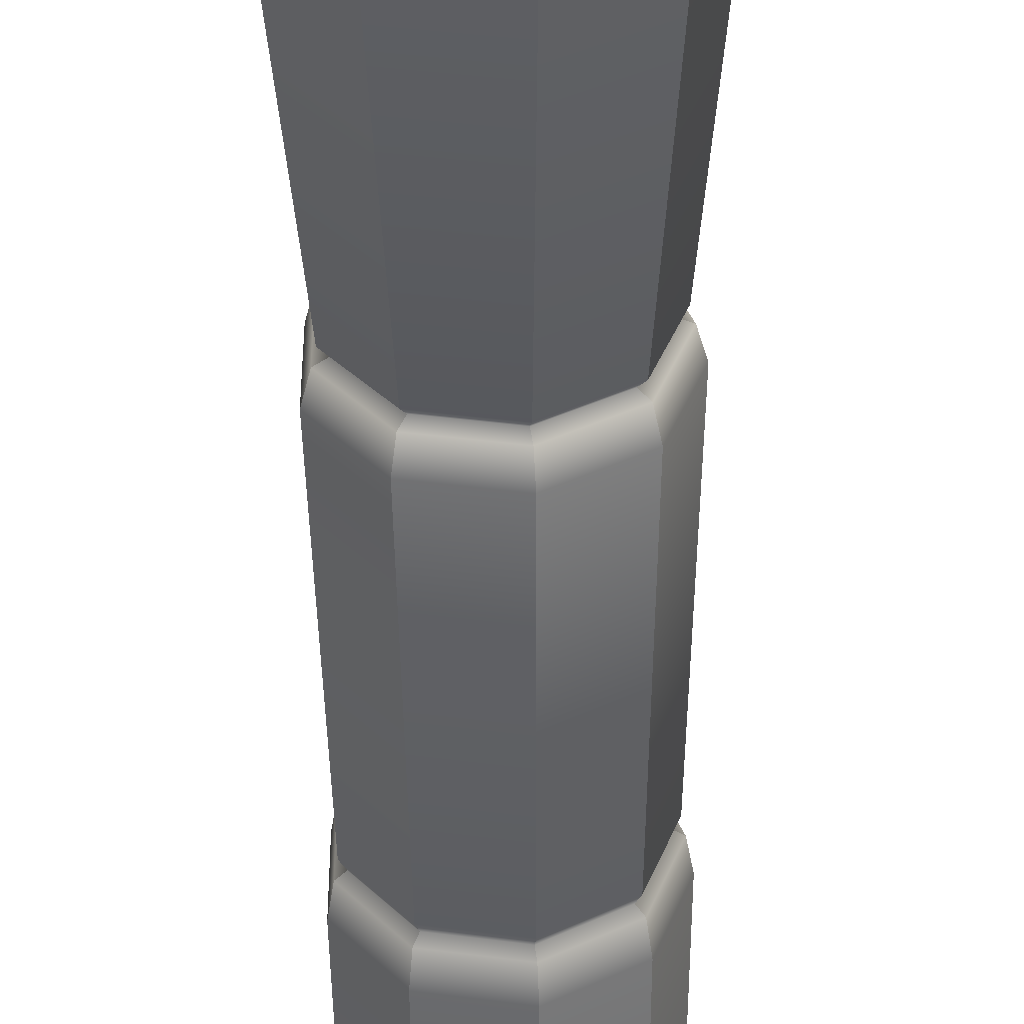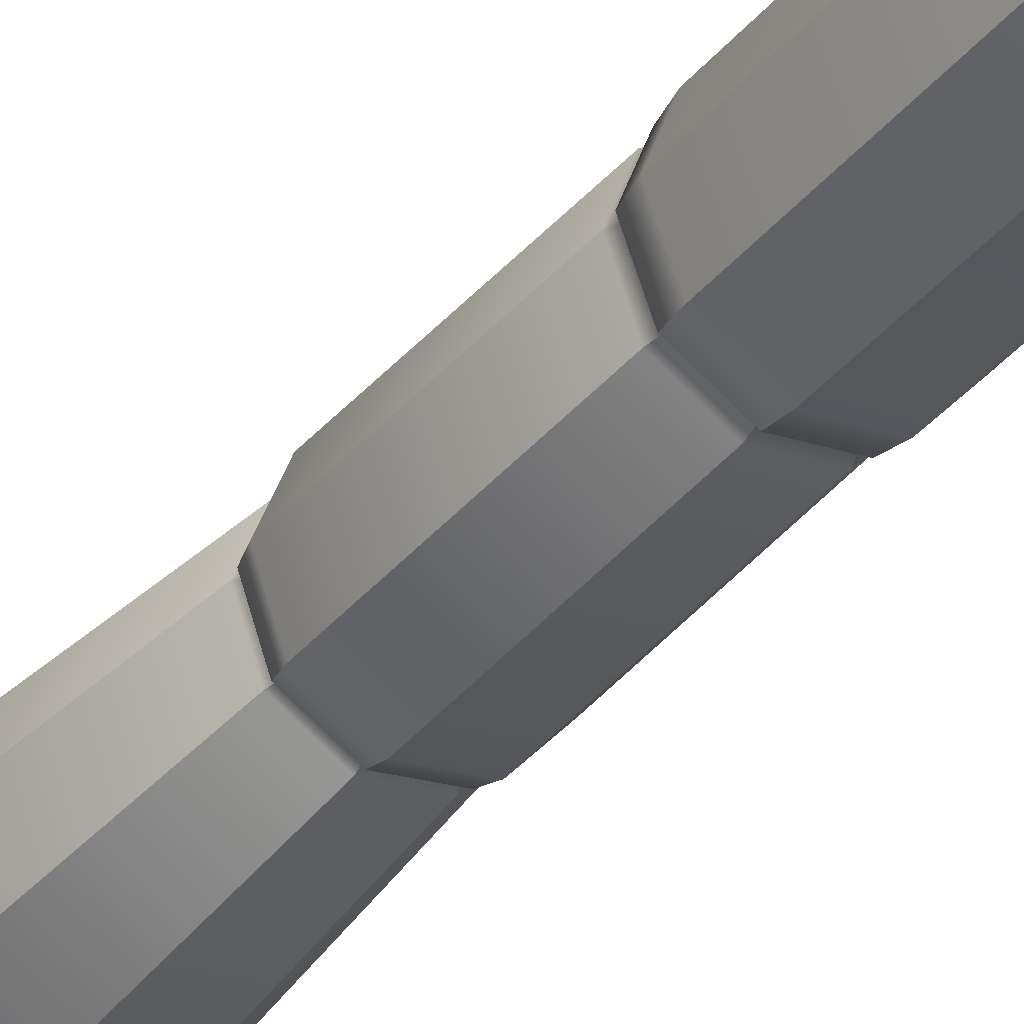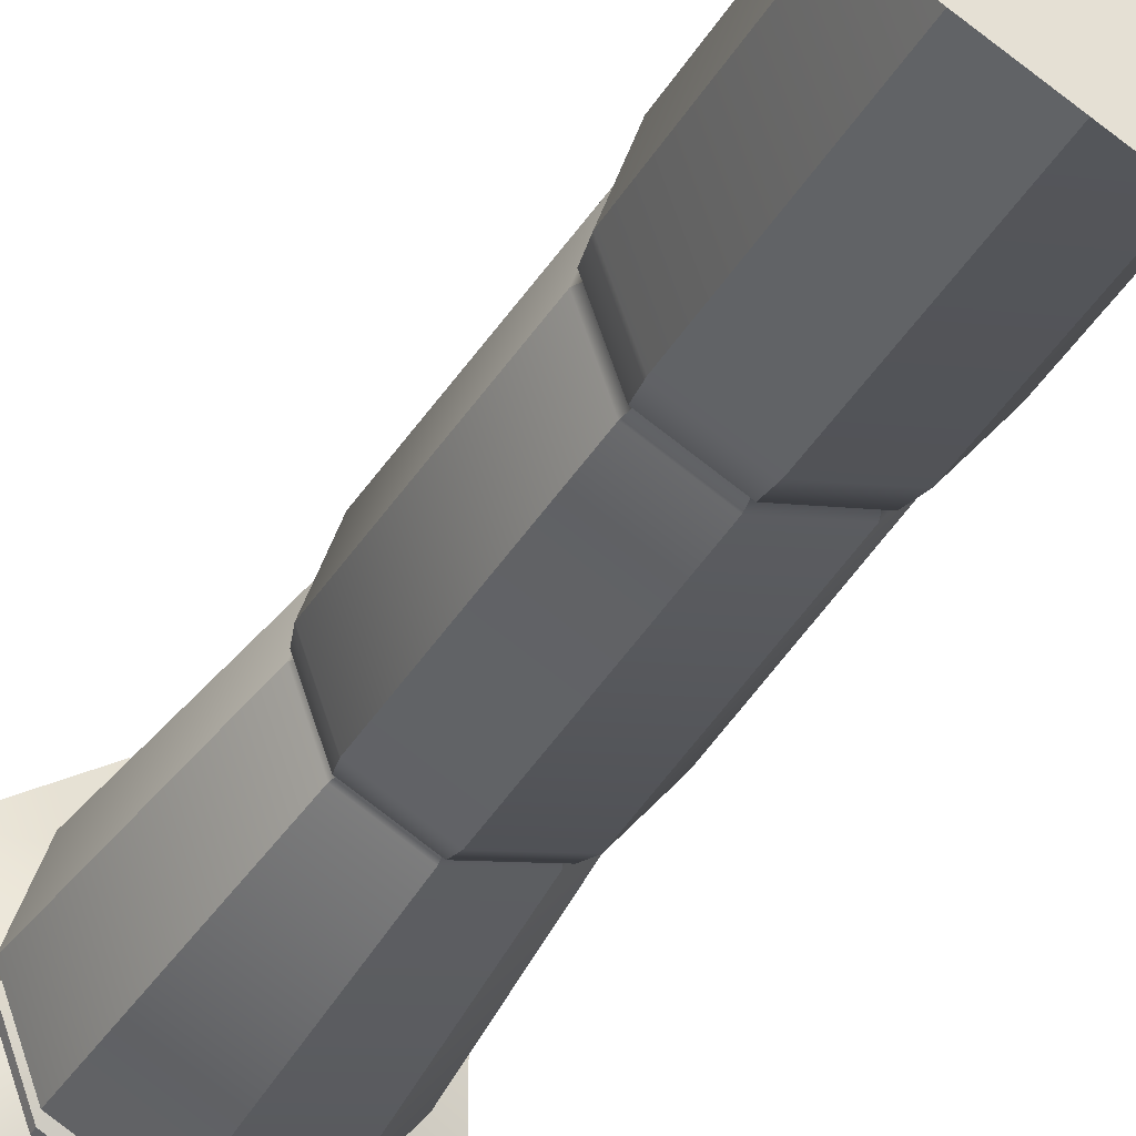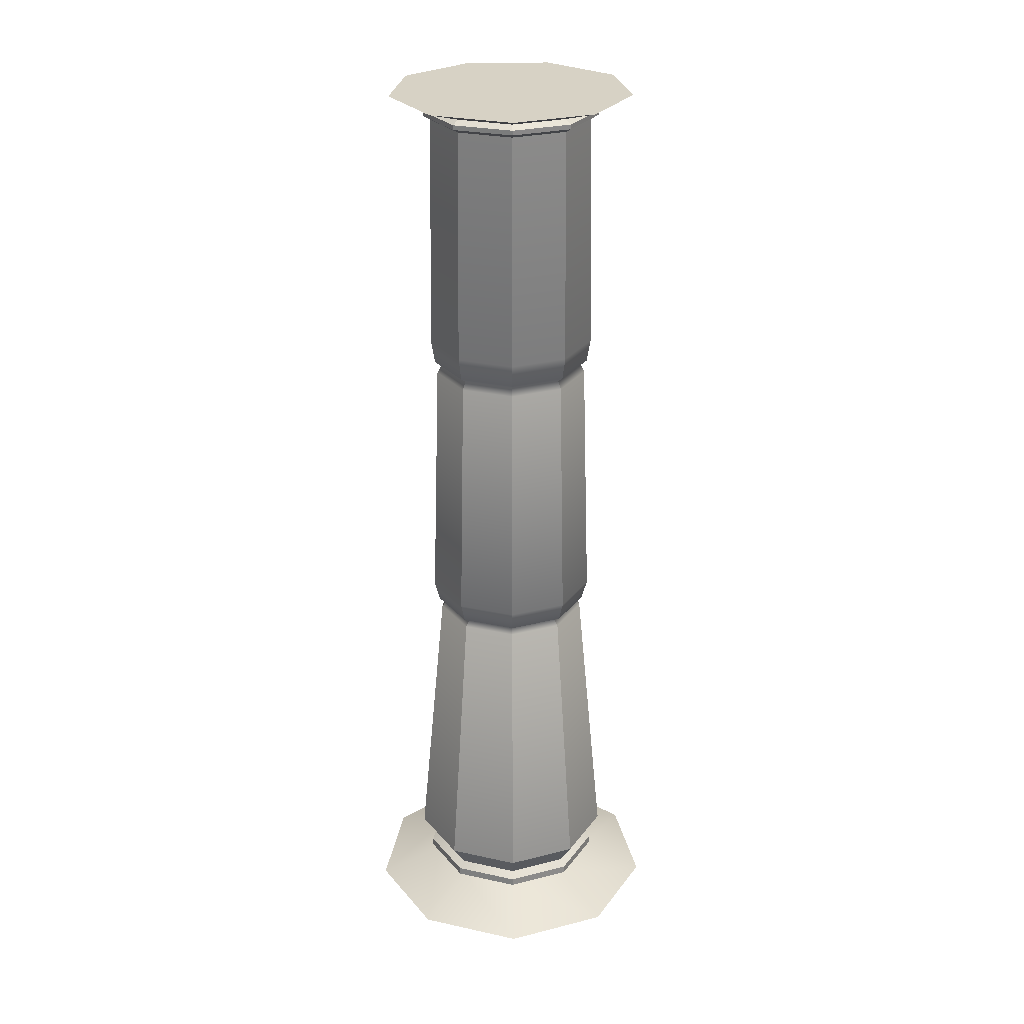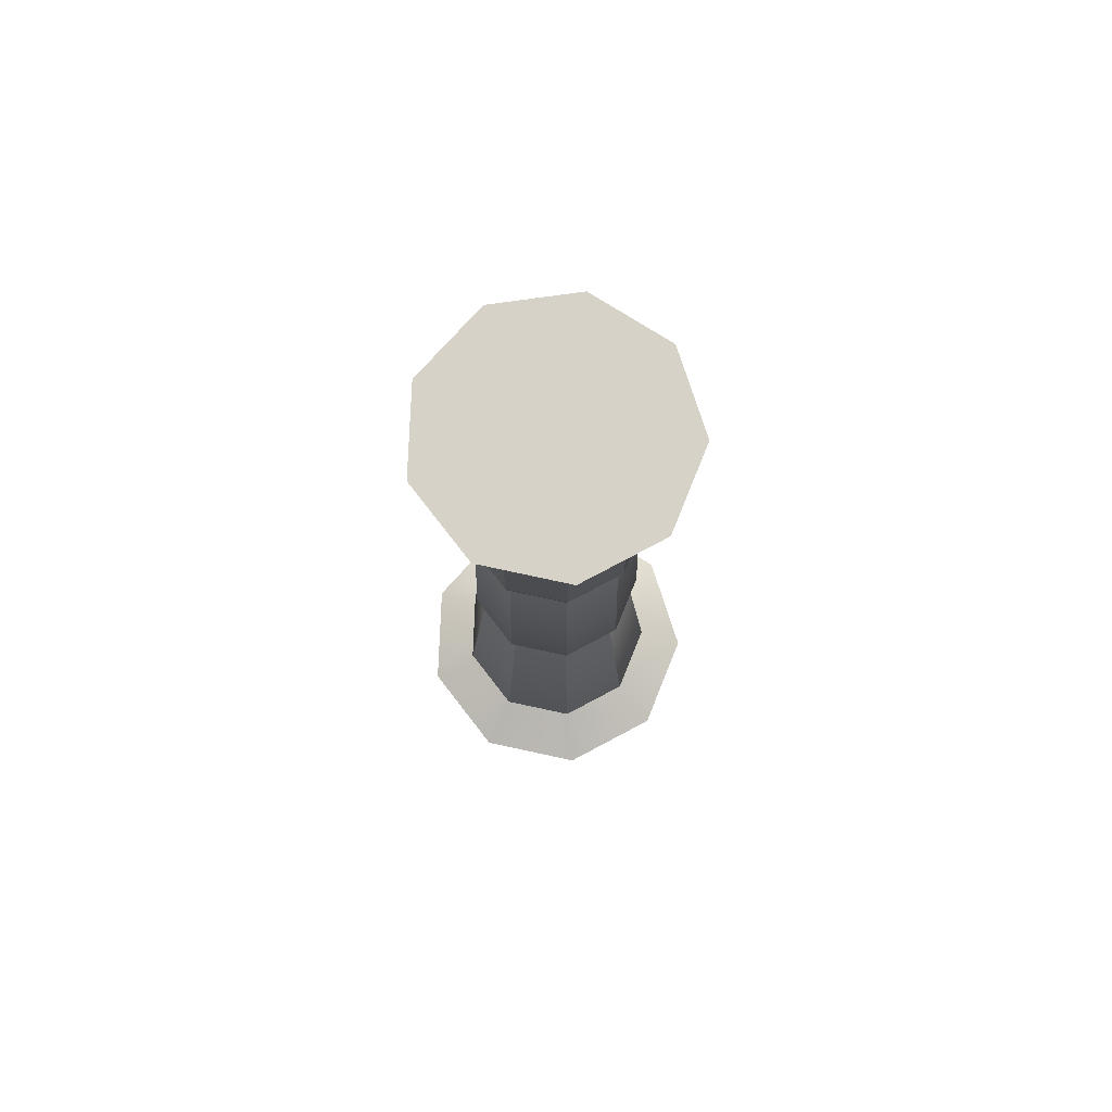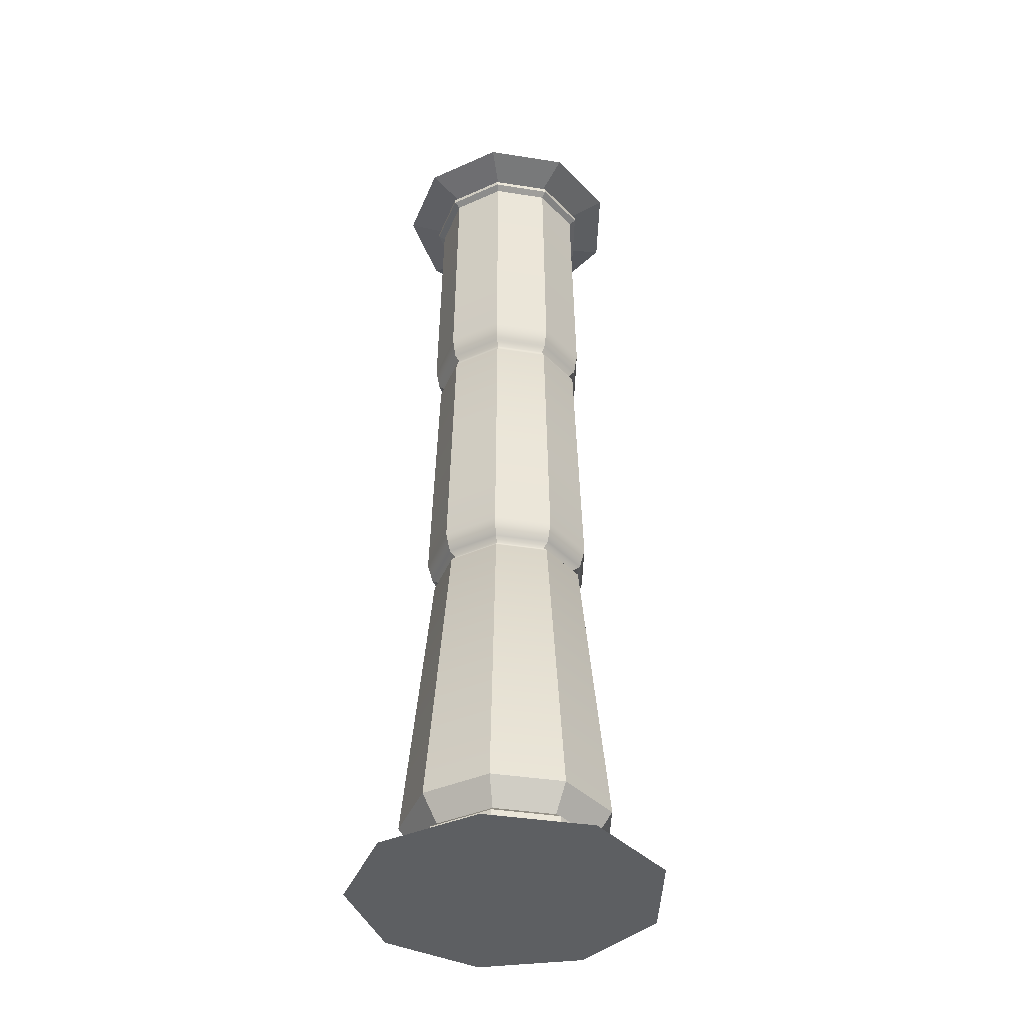
<metadata>
{"format":"obj","ext":"obj","renderer":"f3d","projection":"perspective","resolution":1024,"background":"white","views":[{"elev":-50.8,"azim":0.5,"up":"+Z"},{"elev":-36.1,"azim":146.5,"up":"+Z"},{"elev":-31.0,"azim":157.0,"up":"+Z"},{"elev":27.3,"azim":-71.3,"up":"+Y"},{"elev":77.8,"azim":-77.9,"up":"+Y"},{"elev":-39.6,"azim":-21.1,"up":"+Y"}]}
</metadata>
<code>
v  -24.65 0 -40.27
v  6.673 0 -45.8
v  34.22 0 -29.89
v  -45.1 0 15.91
v  6.673 0 45.8
v  45.1 0 -0
v  34.22 0 29.89
v  -24.65 0 40.27
v  -45.1 0 -15.91
v  25.07 7.508 -0
v  18.88 7.508 -17.02
v  3.195 7.508 -26.07
v  -14.64 7.508 -22.93
v  -26.28 7.508 -9.055
v  -26.28 7.508 9.055
v  -14.64 7.508 22.93
v  3.195 7.508 26.07
v  18.88 7.508 17.02
v  20.61 9.217 -18.47
v  27.34 9.217 -0
v  3.588 9.217 -28.3
v  -15.77 9.217 -24.89
v  -28.41 9.217 -9.83
v  -28.41 9.217 9.83
v  -15.77 9.217 24.89
v  3.588 9.217 28.3
v  20.61 9.217 18.47
v  22.95 112.1 -0
v  17.25 112.1 -15.65
v  18.52 118.1 -16.72
v  24.6 118.1 -0
v  2.827 112.1 -23.98
v  3.113 118.1 -25.61
v  -13.58 112.1 -21.09
v  -14.4 118.1 -22.52
v  -24.29 112.1 -8.33
v  -25.84 118.1 -8.894
v  -24.29 112.1 8.33
v  -25.84 118.1 8.894
v  -13.58 112.1 21.09
v  -14.4 118.1 22.52
v  2.827 112.1 23.98
v  3.113 118.1 25.61
v  17.25 112.1 15.65
v  18.52 118.1 16.72
v  22.27 194.7 -0
v  16.73 194.7 -15.21
v  15.76 197.1 -14.4
v  21 197.1 -0
v  2.708 194.7 -23.31
v  2.488 197.1 -22.06
v  -13.24 194.7 -20.5
v  -12.6 197.1 -19.4
v  -23.64 194.7 -8.095
v  -22.45 197.1 -7.663
v  -23.64 194.7 8.095
v  -22.45 197.1 7.663
v  -13.24 194.7 20.5
v  -12.6 197.1 19.4
v  2.708 194.7 23.31
v  2.488 197.1 22.06
v  16.73 194.7 15.21
v  15.76 197.1 14.4
v  22.95 198.4 -0
v  17.25 198.4 -15.65
v  18.16 205.3 -16.41
v  24.13 205.3 -0
v  2.827 198.4 -23.98
v  3.031 205.3 -25.15
v  -13.58 198.4 -21.09
v  -14.17 205.3 -22.11
v  -24.29 198.4 -8.33
v  -25.4 205.3 -8.733
v  -24.29 198.4 8.33
v  -25.4 205.3 8.733
v  -13.58 198.4 21.09
v  -14.17 205.3 22.11
v  2.827 198.4 23.98
v  3.031 205.3 25.14
v  17.25 198.4 15.65
v  18.16 205.3 16.41
v  -35.8 283.6 -12.52
v  -35.8 283.6 12.52
v  -19.71 283.6 31.7
v  4.955 283.6 -36.05
v  35.21 283.6 -0
v  4.955 283.6 36.05
v  26.64 283.6 23.53
v  26.64 283.6 -23.53
v  -19.71 283.6 -31.7
v  20.58 11.62 -18.44
v  27.29 11.62 -0
v  3.58 11.62 -28.25
v  -15.75 11.62 -24.85
v  -28.36 11.62 -9.813
v  -28.36 11.62 9.813
v  -15.75 11.62 24.85
v  3.58 11.62 28.25
v  20.58 11.62 18.44
v  18.79 13.41 -16.94
v  24.95 13.41 -0
v  3.174 13.41 -25.95
v  -14.58 13.41 -22.82
v  -26.17 13.41 -9.014
v  -26.17 13.41 9.014
v  -14.58 13.41 22.82
v  3.174 13.41 25.95
v  18.79 13.41 16.94
v  22.93 21.22 -20.42
v  30.37 21.22 -0
v  4.114 21.22 -31.29
v  -17.29 21.22 -27.51
v  -31.25 21.22 -10.87
v  -31.25 21.22 10.87
v  -17.29 21.22 27.51
v  4.114 21.22 31.29
v  22.93 21.22 20.42
v  16.66 109.1 -15.16
v  22.18 109.1 -0
v  2.692 109.1 -23.22
v  -13.19 109.1 -20.42
v  -23.56 109.1 -8.064
v  -23.56 109.1 8.064
v  -13.19 109.1 20.42
v  2.692 109.1 23.22
v  16.66 109.1 15.16
v  15.36 111 -14.07
v  20.48 111 -0
v  2.398 111 -21.55
v  -12.34 111 -18.95
v  -21.96 111 -7.484
v  -21.96 111 7.484
v  -12.34 111 18.95
v  2.398 111 21.55
v  15.36 111 14.07
v  17.25 276 -15.65
v  22.95 276 -0
v  2.827 276 -23.98
v  -13.58 276 -21.09
v  -24.29 276 -8.33
v  -24.29 276 8.33
v  -13.58 276 21.09
v  2.827 276 23.98
v  17.25 276 15.65
v  18.88 277.2 -17.02
v  18.88 278.6 -17.02
v  25.07 278.6 -0
v  25.07 277.2 -0
v  3.195 277.2 -26.07
v  3.195 278.6 -26.07
v  -14.64 277.2 -22.93
v  -14.64 278.6 -22.93
v  -26.28 277.2 -9.055
v  -26.28 278.6 -9.055
v  -26.28 277.2 9.055
v  -26.28 278.6 9.055
v  -14.64 277.2 22.93
v  -14.64 278.6 22.93
v  3.195 277.2 26.07
v  3.195 278.6 26.07
v  18.88 277.2 17.02
v  18.88 278.6 17.02
v  22.95 279.8 -0
v  17.25 279.8 -15.65
v  2.827 279.8 -23.98
v  -13.58 279.8 -21.09
v  -24.29 279.8 -8.33
v  -24.29 279.8 8.33
v  -13.58 279.8 21.09
v  2.827 279.8 23.98
v  17.25 279.8 15.65
o Cylinder008
g Cylinder008
f 1 2 3 4
f 5 4 3 6
f 6 7 5
f 5 8 4
f 1 4 9
f 10 6 3 11
f 11 3 2 12
f 12 2 1 13
f 13 1 9 14
f 14 9 4 15
f 15 4 8 16
f 16 8 5 17
f 17 5 7 18
f 18 7 6 10
f 10 11 19 20
f 11 12 21 19
f 12 13 22 21
f 13 14 23 22
f 14 15 24 23
f 15 16 25 24
f 16 17 26 25
f 17 18 27 26
f 18 10 20 27
f 28 29 30 31
f 29 32 33 30
f 32 34 35 33
f 34 36 37 35
f 36 38 39 37
f 38 40 41 39
f 40 42 43 41
f 42 44 45 43
f 44 28 31 45
f 46 47 48 49
f 47 50 51 48
f 50 52 53 51
f 52 54 55 53
f 54 56 57 55
f 56 58 59 57
f 58 60 61 59
f 60 62 63 61
f 62 46 49 63
f 64 65 66 67
f 65 68 69 66
f 68 70 71 69
f 70 72 73 71
f 72 74 75 73
f 74 76 77 75
f 76 78 79 77
f 78 80 81 79
f 80 64 67 81
f 82 83 84 85
f 86 85 84 87
f 87 88 86
f 86 89 85
f 82 85 90
f 19 91 92 20
f 21 93 91 19
f 22 94 93 21
f 23 95 94 22
f 24 96 95 23
f 25 97 96 24
f 26 98 97 25
f 27 99 98 26
f 20 92 99 27
f 91 100 101 92
f 93 102 100 91
f 94 103 102 93
f 95 104 103 94
f 96 105 104 95
f 97 106 105 96
f 98 107 106 97
f 99 108 107 98
f 92 101 108 99
f 100 109 110 101
f 102 111 109 100
f 103 112 111 102
f 104 113 112 103
f 105 114 113 104
f 106 115 114 105
f 107 116 115 106
f 108 117 116 107
f 101 110 117 108
f 109 118 119 110
f 111 120 118 109
f 112 121 120 111
f 113 122 121 112
f 114 123 122 113
f 115 124 123 114
f 116 125 124 115
f 117 126 125 116
f 110 119 126 117
f 118 127 128 119
f 120 129 127 118
f 121 130 129 120
f 122 131 130 121
f 123 132 131 122
f 124 133 132 123
f 125 134 133 124
f 126 135 134 125
f 119 128 135 126
f 127 29 28 128
f 129 32 29 127
f 130 34 32 129
f 131 36 34 130
f 132 38 36 131
f 133 40 38 132
f 134 42 40 133
f 135 44 42 134
f 128 28 44 135
f 48 65 64 49
f 51 68 65 48
f 53 70 68 51
f 55 72 70 53
f 57 74 72 55
f 59 76 74 57
f 61 78 76 59
f 63 80 78 61
f 49 64 80 63
f 30 47 46 31
f 33 50 47 30
f 35 52 50 33
f 37 54 52 35
f 39 56 54 37
f 41 58 56 39
f 43 60 58 41
f 45 62 60 43
f 31 46 62 45
f 66 136 137 67
f 69 138 136 66
f 71 139 138 69
f 73 140 139 71
f 75 141 140 73
f 77 142 141 75
f 79 143 142 77
f 81 144 143 79
f 67 137 144 81
f 145 146 147 148
f 149 150 146 145
f 151 152 150 149
f 153 154 152 151
f 155 156 154 153
f 157 158 156 155
f 159 160 158 157
f 161 162 160 159
f 148 147 162 161
f 86 163 164 89
f 89 164 165 85
f 85 165 166 90
f 90 166 167 82
f 82 167 168 83
f 83 168 169 84
f 84 169 170 87
f 87 170 171 88
f 88 171 163 86
f 146 164 163 147
f 148 137 136 145
f 150 165 164 146
f 145 136 138 149
f 152 166 165 150
f 149 138 139 151
f 154 167 166 152
f 151 139 140 153
f 156 168 167 154
f 153 140 141 155
f 158 169 168 156
f 155 141 142 157
f 160 170 169 158
f 157 142 143 159
f 162 171 170 160
f 159 143 144 161
f 147 163 171 162
f 161 144 137 148

</code>
